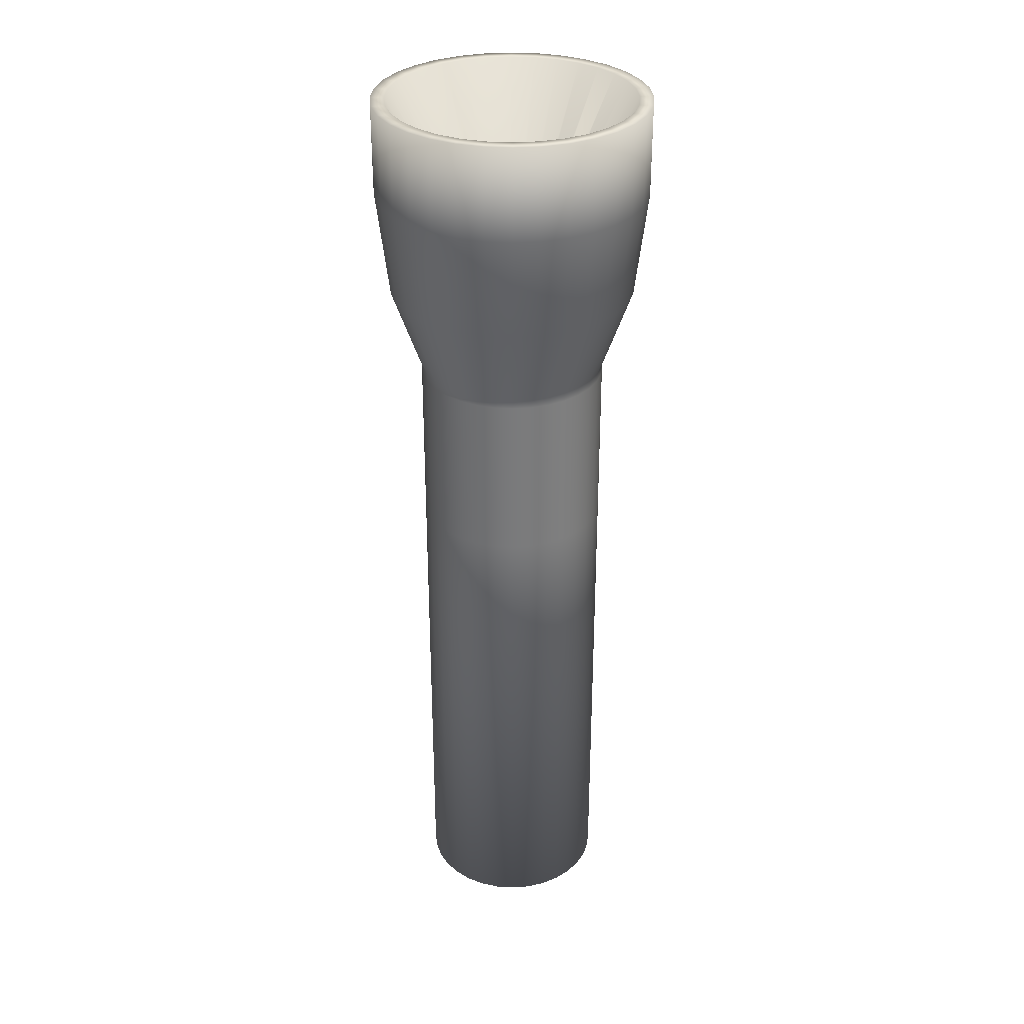
<metadata>
{"format":"obj","ext":"obj","renderer":"f3d","projection":"perspective","resolution":1024,"background":"white","views":[{"elev":32.0,"azim":33.3,"up":"+Z"}]}
</metadata>
<code>
o Flashlight1
v 0.006798 1.181 3.967
v 0 1.176 4
v 0.1951 1.157 4
v 0.1994 1.157 3.921
v 0.3827 1.1 4
v 0.3462 1.101 3.851
v 0.5556 1.008 4
v 0.5556 1.008 3.91
v 0.7071 0.7071 4
v 0.7071 0.7071 3.91
v 0.8315 0.5556 4
v 0.8315 0.5556 3.91
v 0.9239 0.3827 4
v 0.9239 0.3827 3.91
v 0.9808 0.1951 4
v 0.9808 0.1951 3.91
v 1 -0 4
v 1 -0 3.91
v 0.9808 -0.1951 4
v 0.9808 -0.1951 3.91
v 0.9239 -0.3827 4
v 0.9239 -0.3827 3.91
v 0.8315 -0.5556 4
v 0.8315 -0.5556 3.91
v 0.7071 -0.7071 4
v 0.7071 -0.7071 3.91
v 0.5556 -0.8315 4
v 0.5556 -0.8315 3.91
v 0.3827 -0.9239 4
v 0.3827 -0.9239 3.91
v 0.1951 -0.9808 4
v 0.1951 -0.9808 3.91
v 0 -1 4
v 0 -1 3.91
v -0.1951 -0.9808 4
v -0.1951 -0.9808 3.91
v -0.3827 -0.9239 4
v -0.3827 -0.9239 3.91
v -0.5556 -0.8315 4
v -0.5556 -0.8315 3.91
v -0.7071 -0.7071 4
v -0.7071 -0.7071 3.91
v -0.8315 -0.5556 4
v -0.8315 -0.5556 3.91
v -0.9239 -0.3827 4
v -0.9239 -0.3827 3.91
v -0.9808 -0.1951 4
v -0.9808 -0.1951 3.91
v -1 1e-06 4
v -1 1e-06 3.91
v -0.9808 0.1951 4
v -0.9808 0.1951 3.91
v -0.9239 0.3827 4
v -0.9239 0.3827 3.91
v -0.8315 0.5556 4
v -0.8315 0.5556 3.91
v -0.7071 0.8832 4
v -0.7071 0.8832 3.91
v -0.5556 1.008 4
v -0.5201 1.016 3.851
v -0.3827 1.1 4
v -0.387 1.1 3.921
v 1.295 -0.2575 4.904
v 1.22 -0.5051 4.904
v -0.2026 1.16 3.967
v -0.1951 1.157 4
v 0.8315 -0.5556 -3
v 0.7071 -0.7071 -3
v 0.6364 -0.6364 -3
v 0.7483 -0.5 -3
v 0.5051 -1.22 4.904
v 0.7334 -1.098 4.904
v 0.8067 -1.207 6.004
v 0.5557 -1.341 6.004
v -0.5051 -1.22 4.904
v -0.7334 -1.098 4.904
v -1.098 0.7334 4.904
v -0.9334 0.9334 4.904
v 1.098 0.7334 4.904
v 1.22 0.5051 4.904
v 0.2575 -1.295 4.904
v -1.295 -0.2575 4.904
v -1.32 1e-06 4.904
v 0.2575 1.295 4.904
v 0.5051 1.22 4.904
v 1.098 -0.7334 4.904
v -0.9334 -0.9334 4.904
v -0.7334 1.098 4.904
v 1.295 0.2575 4.904
v -1e-06 -1.32 4.904
v -1.295 0.2575 4.904
v 0.7334 1.098 4.904
v 0.9334 -0.9334 4.904
v -1.098 -0.7334 4.904
v -0.5051 1.22 4.904
v 1.32 -0 4.904
v -0.2575 -1.295 4.904
v -1.22 0.5051 4.904
v 0.9334 0.9334 4.904
v -1.22 -0.5051 4.904
v -0.2575 1.295 4.904
v 0 1.32 4.904
v -0.2833 -1.424 6.004
v 0 -1.452 6.004
v 0 -1.452 6.979
v -0.2833 -1.424 6.979
v 0 1.452 6.004
v 0.2833 1.424 6.004
v -1.207 0.8067 6.004
v -1.027 1.027 6.004
v 0.2833 -1.424 6.004
v 0.5557 1.341 6.004
v -0.8067 1.207 6.004
v 0.8067 1.207 6.004
v -0.5557 1.341 6.004
v 1.027 1.027 6.004
v -0.2833 1.424 6.004
v -0.5557 -1.341 6.004
v 1.207 0.8067 6.004
v -0.8067 -1.207 6.004
v 1.341 0.5557 6.004
v -1.027 -1.027 6.004
v 1.424 0.2833 6.004
v -1.207 -0.8067 6.004
v 1.452 -0 6.004
v -1.341 -0.5557 6.004
v 1.424 -0.2833 6.004
v -1.424 -0.2833 6.004
v 1.341 -0.5557 6.004
v -1.452 1e-06 6.004
v 1.207 -0.8067 6.004
v -1.424 0.2833 6.004
v 1.027 -1.027 6.004
v -1.341 0.5557 6.004
v 1.341 0.5557 6.979
v 1.207 0.8067 6.979
v 1.087 0.726 6.979
v 1.207 0.5001 6.979
v 0.8067 1.207 6.979
v 1.027 1.027 6.979
v -0.5557 1.341 6.979
v -0.2833 1.424 6.979
v -0.5557 -1.341 6.979
v 0 1.452 6.979
v -0.8067 -1.207 6.979
v -1.027 -1.027 6.979
v 1.424 0.2833 6.979
v -1.207 -0.8067 6.979
v 1.452 -0 6.979
v -1.341 -0.5557 6.979
v 1.424 -0.2833 6.979
v -1.424 -0.2833 6.979
v 1.341 -0.5557 6.979
v -1.452 2e-06 6.979
v 1.207 -0.8067 6.979
v -1.424 0.2833 6.979
v 1.027 -1.027 6.979
v -1.341 0.5557 6.979
v 0.8067 -1.207 6.979
v -1.207 0.8067 6.979
v 0.5557 -1.341 6.979
v 0.2833 1.424 6.979
v -1.027 1.027 6.979
v 0.2833 -1.424 6.979
v 0.5557 1.341 6.979
v -0.8067 1.207 6.979
v 1.282 -0.2549 6.979
v 1.307 -0 6.979
v 0.2614 -0 4.979
v 0.2563 -0.05099 4.979
v -0.726 -1.087 6.979
v -0.924 -0.924 6.979
v 1.282 0.2549 6.979
v -1.087 -0.726 6.979
v -1.207 -0.5001 6.979
v -1.282 -0.2549 6.979
v 1.207 -0.5001 6.979
v -1.307 2e-06 6.979
v 1.087 -0.726 6.979
v -1.282 0.2549 6.979
v 0.924 -0.924 6.979
v -1.207 0.5001 6.979
v 0.726 -1.087 6.979
v -1.087 0.726 6.979
v 0.5001 -1.207 6.979
v 0 1.307 6.979
v 0.2549 1.282 6.979
v -0.924 0.924 6.979
v 0.2549 -1.282 6.979
v 0.5001 1.207 6.979
v -0.726 1.087 6.979
v 0 -1.307 6.979
v 0.726 1.087 6.979
v -0.5001 1.207 6.979
v -0.2549 -1.282 6.979
v 0.924 0.924 6.979
v -0.2549 1.282 6.979
v -0.5001 -1.207 6.979
v 0.05099 0.2563 4.979
v 0 0.2614 4.979
v -0.05099 0.2563 4.979
v -0.1 0.2415 4.979
v -0.1452 0.2173 4.979
v -0.1848 0.1848 4.979
v -0.2173 0.1452 4.979
v -0.2415 0.1 4.979
v -0.2563 0.05099 4.979
v -0.2614 1e-06 4.979
v -0.2563 -0.05099 4.979
v -0.2415 -0.1 4.979
v -0.2173 -0.1452 4.979
v -0.1848 -0.1848 4.979
v -0.1452 -0.2173 4.979
v -0.1 -0.2415 4.979
v -0.05099 -0.2563 4.979
v 0 -0.2614 4.979
v 0.05099 -0.2563 4.979
v 0.1 -0.2415 4.979
v 0.1452 -0.2173 4.979
v 0.1848 -0.1848 4.979
v 0.2173 -0.1452 4.979
v 0.2415 -0.1 4.979
v 0.2563 0.05099 4.979
v 0.2415 0.1 4.979
v 0.2173 0.1452 4.979
v 0.1848 0.1848 4.979
v 0.1452 0.2173 4.979
v 0.1 0.2415 4.979
v -0.3827 0.9239 1.747
v -0.3827 1.096 2.253
v -0.1951 1.152 2.253
v -0.1951 0.9808 1.747
v 0 1.172 2.253
v 0 1 1.747
v -0.5556 0.8315 1.747
v -0.5556 1.003 2.253
v -0.7071 0.7071 1.747
v -0.7071 0.8788 2.253
v -0.8315 0.5556 2.153
v -0.8315 0.5556 2.302
v -0.9239 0.3827 2.153
v -0.9239 0.3827 2.302
v -0.9808 0.1951 2.153
v -0.9808 0.1951 2.302
v -1 1e-06 2.153
v -1 1e-06 2.302
v -0.9808 -0.1951 2.153
v -0.9808 -0.1951 2.302
v -0.9239 -0.3827 2.153
v -0.9239 -0.3827 2.302
v -0.8315 -0.5556 2.153
v -0.8315 -0.5556 2.302
v -0.7071 -0.7071 2.153
v -0.7071 -0.7071 2.302
v -0.5556 -0.8315 2.153
v -0.5556 -0.8315 2.302
v -0.3827 -0.9239 2.153
v -0.3827 -0.9239 2.302
v -0.1951 -0.9808 2.153
v -0.1951 -0.9808 2.302
v 0 -1 2.153
v 0 -1 2.302
v 0.1951 -0.9808 2.153
v 0.1951 -0.9808 2.302
v 0.3827 -0.9239 2.153
v 0.3827 -0.9239 2.302
v 0.5556 -0.8315 2.153
v 0.5556 -0.8315 2.302
v 0.7071 -0.7071 2.153
v 0.7071 -0.7071 2.302
v 0.8315 -0.5556 2.153
v 0.8315 -0.5556 2.302
v 0.9239 -0.3827 2.153
v 0.9239 -0.3827 2.302
v 0.9808 -0.1951 2.153
v 0.9808 -0.1951 2.302
v 1 -0 2.153
v 1 -0 2.302
v 0.9808 0.1951 2.153
v 0.9808 0.1951 2.302
v 0.9239 0.3827 2.153
v 0.9239 0.3827 2.302
v 0.8315 0.5556 2.153
v 0.8315 0.5556 2.302
v 0.7071 0.7071 2.153
v 0.7071 0.7071 2.302
v 0.5556 0.8315 1.747
v 0.5556 1.003 2.253
v 0.3827 0.9239 1.747
v 0.3827 1.096 2.253
v 0.1951 0.9808 1.747
v 0.1951 1.152 2.253
v 0 1 -3
v 0.1951 0.9808 -3
v 0.3827 0.9239 -3
v 0.5556 0.8315 -3
v 0.7071 0.7071 -3
v 0.8315 0.5556 -3
v 0.9239 0.3827 -3
v 0.9808 0.1951 -3
v 1 0 -3
v 0.9808 -0.1951 -3
v 0.9239 -0.3827 -3
v 0.5556 -0.8315 -3
v 0.3827 -0.9239 -3
v 0.1951 -0.9808 -3
v 0 -1 -3
v -0.1951 -0.9808 -3
v -0.3827 -0.9239 -3
v -0.5556 -0.8315 -3
v -0.7071 -0.7071 -3
v -0.8315 -0.5556 -3
v -0.9239 -0.3827 -3
v -0.9808 -0.1951 -3
v -1 1e-06 -3
v -0.9808 0.1951 -3
v -0.9239 0.3827 -3
v -0.8315 0.5556 -3
v -0.7071 0.7071 -3
v -0.5556 0.8315 -3
v -0.3827 0.9239 -3
v -0.1951 0.9808 -3
v -0.197 1.21 3.884
v -0.3629 1.156 3.843
v -0.2026 1.16 2.309
v -0.387 1.1 2.354
v -0.3629 1.156 2.432
v -0.197 1.21 2.391
v 0.297 1.157 3.779
v 0.1648 1.208 3.843
v -0.7071 0.8832 2.365
v -0.5201 1.016 2.424
v -0.8315 0.5556 2.365
v -0.9239 0.3827 2.365
v -0.9808 0.1951 2.365
v -1 1e-06 2.365
v -0.9808 -0.1951 2.365
v -0.9239 -0.3827 2.365
v -0.8315 -0.5556 2.365
v -0.7071 -0.7071 2.365
v -0.5556 -0.8315 2.365
v -0.3827 -0.9239 2.365
v -0.1951 -0.9808 2.365
v 0 -1 2.365
v 0.1951 -0.9808 2.365
v 0.3827 -0.9239 2.365
v 0.5556 -0.8315 2.365
v 0.7071 -0.7071 2.365
v 0.8315 -0.5556 2.365
v 0.9239 -0.3827 2.365
v 0.9808 -0.1951 2.365
v 1 -0 2.365
v 0.9808 0.1951 2.365
v 0.9239 0.3827 2.365
v 0.8315 0.5556 2.365
v 0.7071 0.7071 2.365
v 0.5556 1.008 2.365
v 0.3462 1.101 2.424
v 0.1994 1.157 2.354
v 0.006798 1.181 2.309
v -0.008503 1.229 2.391
v 0.1648 1.208 2.432
v 0.297 1.157 2.496
v -0.008503 1.229 3.884
v -0.4827 1.08 2.496
v -0.4827 1.08 3.779
v 0 0.9 -3
v 0.1756 0.8827 -3
v 0.3444 0.8315 -3
v 0.5 0.7483 -3
v 0.6364 0.6364 -3
v 0.7483 0.5 -3
v 0.8315 0.3444 -3
v 0.8827 0.1756 -3
v 0.9 0 -3
v 0.8827 -0.1756 -3
v 0.8315 -0.3444 -3
v 0.5 -0.7483 -3
v 0.3444 -0.8315 -3
v 0.1756 -0.8827 -3
v 0 -0.9 -3
v -0.1756 -0.8827 -3
v -0.3444 -0.8315 -3
v -0.5 -0.7483 -3
v -0.6364 -0.6364 -3
v -0.7483 -0.5 -3
v -0.8315 -0.3444 -3
v -0.8827 -0.1756 -3
v -0.9 1e-06 -3
v -0.8827 0.1756 -3
v -0.8315 0.3444 -3
v -0.7483 0.5 -3
v -0.6364 0.6364 -3
v -0.5 0.7483 -3
v -0.3444 0.8315 -3
v -0.1756 0.8827 -3
f 1 2 3
f 1 3 4
f 4 3 5
f 4 5 6
f 6 5 7
f 6 7 8
f 8 7 9
f 8 9 10
f 10 9 11
f 10 11 12
f 12 11 13
f 12 13 14
f 14 13 15
f 14 15 16
f 16 15 17
f 16 17 18
f 18 17 19
f 18 19 20
f 20 19 21
f 20 21 22
f 22 21 23
f 22 23 24
f 24 23 25
f 24 25 26
f 26 25 27
f 26 27 28
f 28 27 29
f 28 29 30
f 30 29 31
f 30 31 32
f 32 31 33
f 32 33 34
f 34 33 35
f 34 35 36
f 36 35 37
f 36 37 38
f 38 37 39
f 38 39 40
f 40 39 41
f 40 41 42
f 42 41 43
f 42 43 44
f 44 43 45
f 44 45 46
f 46 45 47
f 46 47 48
f 48 47 49
f 48 49 50
f 50 49 51
f 50 51 52
f 52 51 53
f 52 53 54
f 54 53 55
f 54 55 56
f 56 55 57
f 56 57 58
f 58 57 59
f 58 59 60
f 60 59 61
f 60 61 62
f 21 19 63
f 21 63 64
f 65 66 2
f 65 2 1
f 62 61 66
f 62 66 65
f 67 68 69
f 67 69 70
f 71 72 73
f 71 73 74
f 39 37 75
f 39 75 76
f 57 55 77
f 57 77 78
f 13 11 79
f 13 79 80
f 31 29 71
f 31 71 81
f 49 47 82
f 49 82 83
f 5 3 84
f 5 84 85
f 23 21 64
f 23 64 86
f 41 39 76
f 41 76 87
f 59 57 78
f 59 78 88
f 15 13 80
f 15 80 89
f 33 31 81
f 33 81 90
f 51 49 83
f 51 83 91
f 7 5 85
f 7 85 92
f 25 23 86
f 25 86 93
f 43 41 87
f 43 87 94
f 61 59 88
f 61 88 95
f 17 15 89
f 17 89 96
f 35 33 90
f 35 90 97
f 53 51 91
f 53 91 98
f 9 7 92
f 9 92 99
f 27 25 93
f 27 93 72
f 45 43 94
f 45 94 100
f 66 61 95
f 66 95 101
f 19 17 96
f 19 96 63
f 37 35 97
f 37 97 75
f 55 53 98
f 55 98 77
f 11 9 99
f 11 99 79
f 29 27 72
f 29 72 71
f 47 45 100
f 47 100 82
f 3 2 102
f 3 102 84
f 2 66 101
f 2 101 102
f 103 104 105
f 103 105 106
f 84 102 107
f 84 107 108
f 78 77 109
f 78 109 110
f 81 71 74
f 81 74 111
f 85 84 108
f 85 108 112
f 88 78 110
f 88 110 113
f 90 81 111
f 90 111 104
f 92 85 112
f 92 112 114
f 95 88 113
f 95 113 115
f 97 90 104
f 97 104 103
f 99 92 114
f 99 114 116
f 101 95 115
f 101 115 117
f 75 97 103
f 75 103 118
f 79 99 116
f 79 116 119
f 102 101 117
f 102 117 107
f 76 75 118
f 76 118 120
f 80 79 119
f 80 119 121
f 87 76 120
f 87 120 122
f 89 80 121
f 89 121 123
f 94 87 122
f 94 122 124
f 96 89 123
f 96 123 125
f 100 94 124
f 100 124 126
f 63 96 125
f 63 125 127
f 82 100 126
f 82 126 128
f 64 63 127
f 64 127 129
f 83 82 128
f 83 128 130
f 86 64 129
f 86 129 131
f 91 83 130
f 91 130 132
f 93 86 131
f 93 131 133
f 98 91 132
f 98 132 134
f 72 93 133
f 72 133 73
f 77 98 134
f 77 134 109
f 135 136 137
f 135 137 138
f 116 114 139
f 116 139 140
f 117 115 141
f 117 141 142
f 118 103 106
f 118 106 143
f 119 116 140
f 119 140 136
f 107 117 142
f 107 142 144
f 120 118 143
f 120 143 145
f 121 119 136
f 121 136 135
f 122 120 145
f 122 145 146
f 123 121 135
f 123 135 147
f 124 122 146
f 124 146 148
f 125 123 147
f 125 147 149
f 126 124 148
f 126 148 150
f 127 125 149
f 127 149 151
f 128 126 150
f 128 150 152
f 129 127 151
f 129 151 153
f 130 128 152
f 130 152 154
f 131 129 153
f 131 153 155
f 132 130 154
f 132 154 156
f 133 131 155
f 133 155 157
f 134 132 156
f 134 156 158
f 73 133 157
f 73 157 159
f 109 134 158
f 109 158 160
f 74 73 159
f 74 159 161
f 108 107 144
f 108 144 162
f 110 109 160
f 110 160 163
f 111 74 161
f 111 161 164
f 112 108 162
f 112 162 165
f 113 110 163
f 113 163 166
f 104 111 164
f 104 164 105
f 114 112 165
f 114 165 139
f 115 113 166
f 115 166 141
f 167 168 169
f 167 169 170
f 146 145 171
f 146 171 172
f 147 135 138
f 147 138 173
f 148 146 172
f 148 172 174
f 149 147 173
f 149 173 168
f 150 148 174
f 150 174 175
f 151 149 168
f 151 168 167
f 152 150 175
f 152 175 176
f 153 151 167
f 153 167 177
f 154 152 176
f 154 176 178
f 155 153 177
f 155 177 179
f 156 154 178
f 156 178 180
f 157 155 179
f 157 179 181
f 158 156 180
f 158 180 182
f 159 157 181
f 159 181 183
f 160 158 182
f 160 182 184
f 161 159 183
f 161 183 185
f 162 144 186
f 162 186 187
f 163 160 184
f 163 184 188
f 164 161 185
f 164 185 189
f 165 162 187
f 165 187 190
f 166 163 188
f 166 188 191
f 105 164 189
f 105 189 192
f 139 165 190
f 139 190 193
f 141 166 191
f 141 191 194
f 106 105 192
f 106 192 195
f 140 139 193
f 140 193 196
f 142 141 194
f 142 194 197
f 143 106 195
f 143 195 198
f 136 140 196
f 136 196 137
f 144 142 197
f 144 197 186
f 145 143 198
f 145 198 171
f 199 200 201
f 199 201 202
f 199 202 203
f 199 203 204
f 199 204 205
f 199 205 206
f 199 206 207
f 199 207 208
f 199 208 209
f 199 209 210
f 199 210 211
f 199 211 212
f 199 212 213
f 199 213 214
f 199 214 215
f 199 215 216
f 199 216 217
f 199 217 218
f 199 218 219
f 199 219 220
f 199 220 221
f 199 221 222
f 199 222 170
f 199 170 169
f 199 169 223
f 199 223 224
f 199 224 225
f 199 225 226
f 199 226 227
f 199 227 228
f 176 175 210
f 176 210 209
f 177 167 170
f 177 170 222
f 178 176 209
f 178 209 208
f 179 177 222
f 179 222 221
f 180 178 208
f 180 208 207
f 181 179 221
f 181 221 220
f 182 180 207
f 182 207 206
f 183 181 220
f 183 220 219
f 184 182 206
f 184 206 205
f 185 183 219
f 185 219 218
f 187 186 200
f 187 200 199
f 188 184 205
f 188 205 204
f 189 185 218
f 189 218 217
f 190 187 199
f 190 199 228
f 191 188 204
f 191 204 203
f 192 189 217
f 192 217 216
f 193 190 228
f 193 228 227
f 194 191 203
f 194 203 202
f 195 192 216
f 195 216 215
f 196 193 227
f 196 227 226
f 197 194 202
f 197 202 201
f 198 195 215
f 198 215 214
f 137 196 226
f 137 226 225
f 186 197 201
f 186 201 200
f 171 198 214
f 171 214 213
f 138 137 225
f 138 225 224
f 172 171 213
f 172 213 212
f 173 138 224
f 173 224 223
f 174 172 212
f 174 212 211
f 168 173 223
f 168 223 169
f 175 174 211
f 175 211 210
f 229 230 231
f 229 231 232
f 232 231 233
f 232 233 234
f 235 236 230
f 235 230 229
f 237 238 236
f 237 236 235
f 239 240 238
f 239 238 237
f 241 242 240
f 241 240 239
f 243 244 242
f 243 242 241
f 245 246 244
f 245 244 243
f 247 248 246
f 247 246 245
f 249 250 248
f 249 248 247
f 251 252 250
f 251 250 249
f 253 254 252
f 253 252 251
f 255 256 254
f 255 254 253
f 257 258 256
f 257 256 255
f 259 260 258
f 259 258 257
f 261 262 260
f 261 260 259
f 263 264 262
f 263 262 261
f 265 266 264
f 265 264 263
f 267 268 266
f 267 266 265
f 269 270 268
f 269 268 267
f 271 272 270
f 271 270 269
f 273 274 272
f 273 272 271
f 275 276 274
f 275 274 273
f 277 278 276
f 277 276 275
f 279 280 278
f 279 278 277
f 281 282 280
f 281 280 279
f 283 284 282
f 283 282 281
f 285 286 284
f 285 284 283
f 287 288 286
f 287 286 285
f 289 290 288
f 289 288 287
f 291 292 290
f 291 290 289
f 234 233 292
f 234 292 291
f 293 234 291
f 293 291 294
f 294 291 289
f 294 289 295
f 295 289 287
f 295 287 296
f 296 287 285
f 296 285 297
f 297 285 283
f 297 283 298
f 302 273 303
f 303 273 271
f 303 271 67
f 67 271 269
f 67 269 68
f 68 269 267
f 68 267 304
f 304 267 265
f 304 265 305
f 305 265 263
f 305 263 306
f 306 263 261
f 306 261 307
f 307 261 259
f 307 259 308
f 308 259 257
f 308 257 309
f 309 257 255
f 309 255 310
f 310 255 253
f 310 253 311
f 311 253 251
f 311 251 312
f 312 251 249
f 312 249 313
f 313 249 247
f 313 247 314
f 314 247 245
f 314 245 315
f 315 245 243
f 315 243 316
f 316 243 241
f 316 241 317
f 317 241 239
f 317 239 318
f 318 239 237
f 318 237 319
f 319 237 235
f 319 235 320
f 320 235 229
f 320 229 321
f 322 232 234
f 322 234 293
f 321 229 232
f 321 232 322
f 62 65 323
f 62 323 324
f 325 326 327
f 325 327 328
f 4 6 329
f 4 329 330
f 331 58 60
f 331 60 332
f 333 56 58
f 333 58 331
f 334 54 56
f 334 56 333
f 335 52 54
f 335 54 334
f 336 50 52
f 336 52 335
f 337 48 50
f 337 50 336
f 338 46 48
f 338 48 337
f 339 44 46
f 339 46 338
f 340 42 44
f 340 44 339
f 341 40 42
f 341 42 340
f 342 38 40
f 342 40 341
f 343 36 38
f 343 38 342
f 344 34 36
f 344 36 343
f 345 32 34
f 345 34 344
f 346 30 32
f 346 32 345
f 347 28 30
f 347 30 346
f 348 26 28
f 348 28 347
f 349 24 26
f 349 26 348
f 350 22 24
f 350 24 349
f 351 20 22
f 351 22 350
f 352 18 20
f 352 20 351
f 353 16 18
f 353 18 352
f 354 14 16
f 354 16 353
f 355 12 14
f 355 14 354
f 356 10 12
f 356 12 355
f 357 8 10
f 357 10 356
f 358 6 8
f 358 8 357
f 359 360 361
f 359 361 362
f 6 358 363
f 6 363 329
f 233 360 359
f 233 359 292
f 292 359 358
f 292 358 290
f 290 358 357
f 290 357 288
f 288 357 356
f 288 356 286
f 286 356 355
f 286 355 284
f 284 355 354
f 284 354 282
f 282 354 353
f 282 353 280
f 280 353 352
f 280 352 278
f 278 352 351
f 278 351 276
f 276 351 350
f 276 350 274
f 274 350 349
f 274 349 272
f 272 349 348
f 272 348 270
f 270 348 347
f 270 347 268
f 268 347 346
f 268 346 266
f 266 346 345
f 266 345 264
f 264 345 344
f 264 344 262
f 262 344 343
f 262 343 260
f 260 343 342
f 260 342 258
f 258 342 341
f 258 341 256
f 256 341 340
f 256 340 254
f 254 340 339
f 254 339 252
f 252 339 338
f 252 338 250
f 250 338 337
f 250 337 248
f 248 337 336
f 248 336 246
f 246 336 335
f 246 335 244
f 244 335 334
f 244 334 242
f 242 334 333
f 242 333 240
f 240 333 331
f 240 331 238
f 238 331 332
f 238 332 236
f 236 332 326
f 236 326 230
f 231 325 360
f 231 360 233
f 230 326 325
f 230 325 231
f 327 324 323
f 327 323 328
f 328 323 364
f 328 364 361
f 365 366 324
f 365 324 327
f 362 330 329
f 362 329 363
f 361 364 330
f 361 330 362
f 1 4 330
f 1 330 364
f 358 359 362
f 358 362 363
f 65 1 364
f 65 364 323
f 326 332 365
f 326 365 327
f 60 62 324
f 60 324 366
f 360 325 328
f 360 328 361
f 332 60 366
f 332 366 365
f 367 368 369
f 367 369 370
f 367 370 371
f 367 371 372
f 367 372 373
f 367 373 374
f 367 374 375
f 367 375 376
f 367 376 377
f 367 377 70
f 367 70 69
f 367 69 378
f 367 378 379
f 367 379 380
f 367 380 381
f 367 381 382
f 367 382 383
f 367 383 384
f 367 384 385
f 367 385 386
f 367 386 387
f 367 387 388
f 367 388 389
f 367 389 390
f 367 390 391
f 367 391 392
f 367 392 393
f 367 393 394
f 367 394 395
f 367 395 396
f 311 312 386
f 311 386 385
f 320 321 395
f 320 395 394
f 300 301 375
f 300 375 374
f 307 308 382
f 307 382 381
f 316 317 391
f 316 391 390
f 296 297 371
f 296 371 370
f 68 304 378
f 68 378 69
f 312 313 387
f 312 387 386
f 321 322 396
f 321 396 395
f 301 302 376
f 301 376 375
f 308 309 383
f 308 383 382
f 317 318 392
f 317 392 391
f 297 298 372
f 297 372 371
f 304 305 379
f 304 379 378
f 313 314 388
f 313 388 387
f 293 294 368
f 293 368 367
f 322 293 367
f 322 367 396
f 302 303 377
f 302 377 376
f 309 310 384
f 309 384 383
f 318 319 393
f 318 393 392
f 298 299 373
f 298 373 372
f 305 306 380
f 305 380 379
f 314 315 389
f 314 389 388
f 294 295 369
f 294 369 368
f 303 67 70
f 303 70 377
f 310 311 385
f 310 385 384
f 319 320 394
f 319 394 393
f 299 300 374
f 299 374 373
f 306 307 381
f 306 381 380
f 315 316 390
f 315 390 389
f 295 296 370
f 295 370 369
f 298 283 281
f 298 281 299
f 299 281 279
f 299 279 300
f 300 279 277
f 300 277 301
f 301 277 275
f 301 275 302
f 302 275 273

</code>
